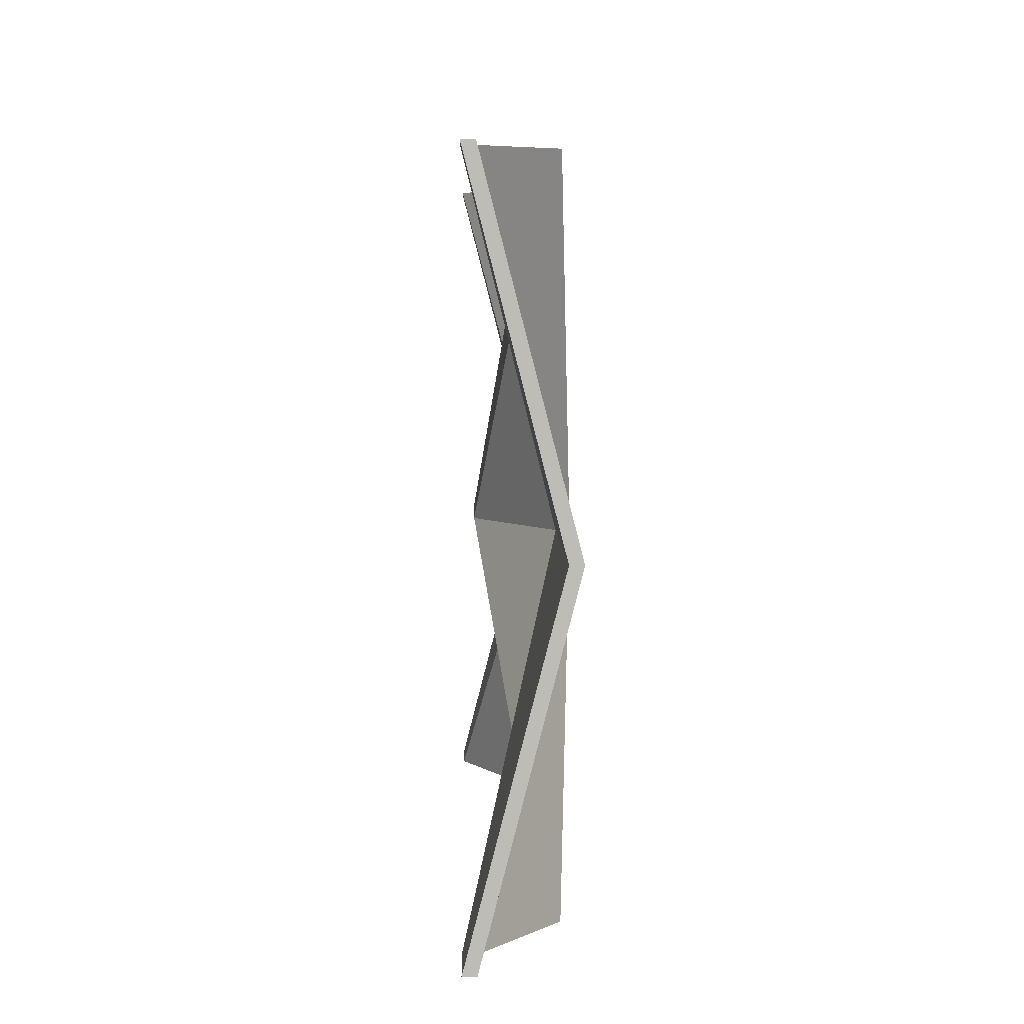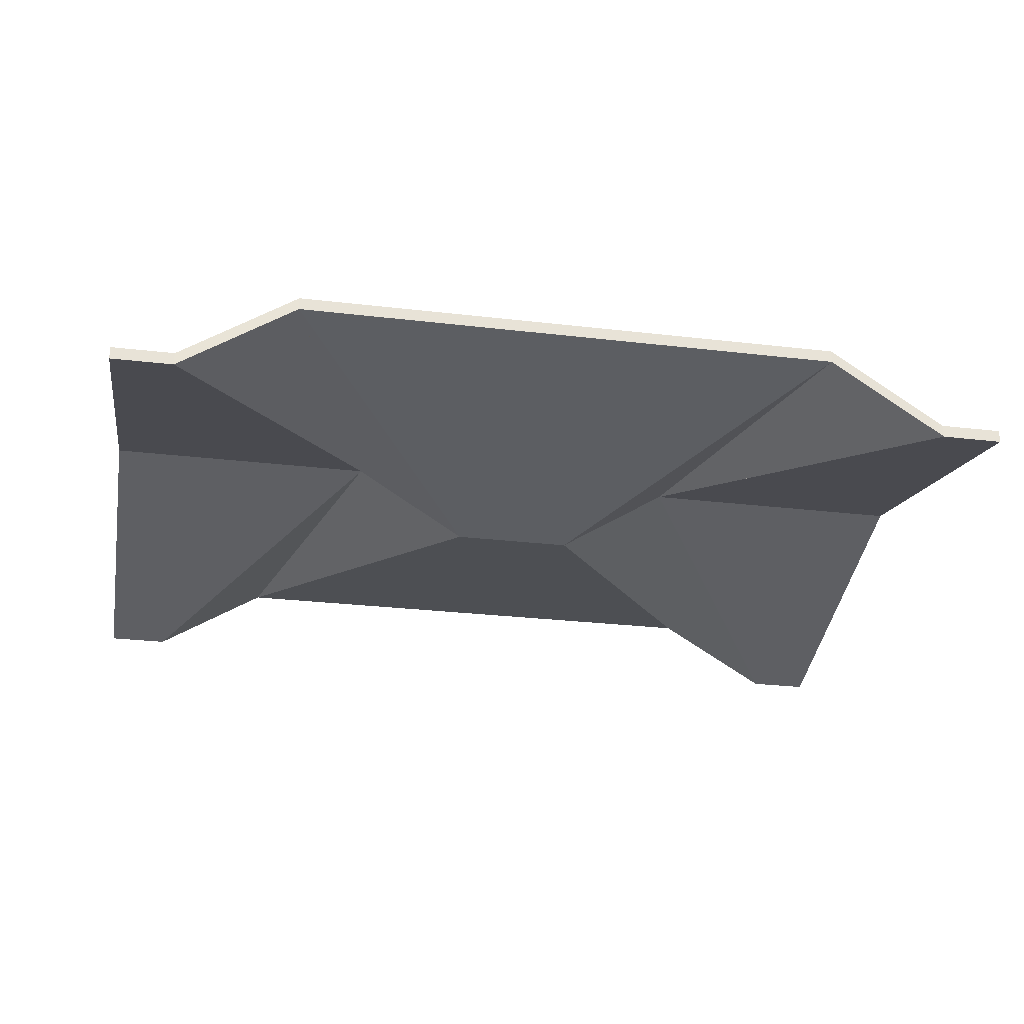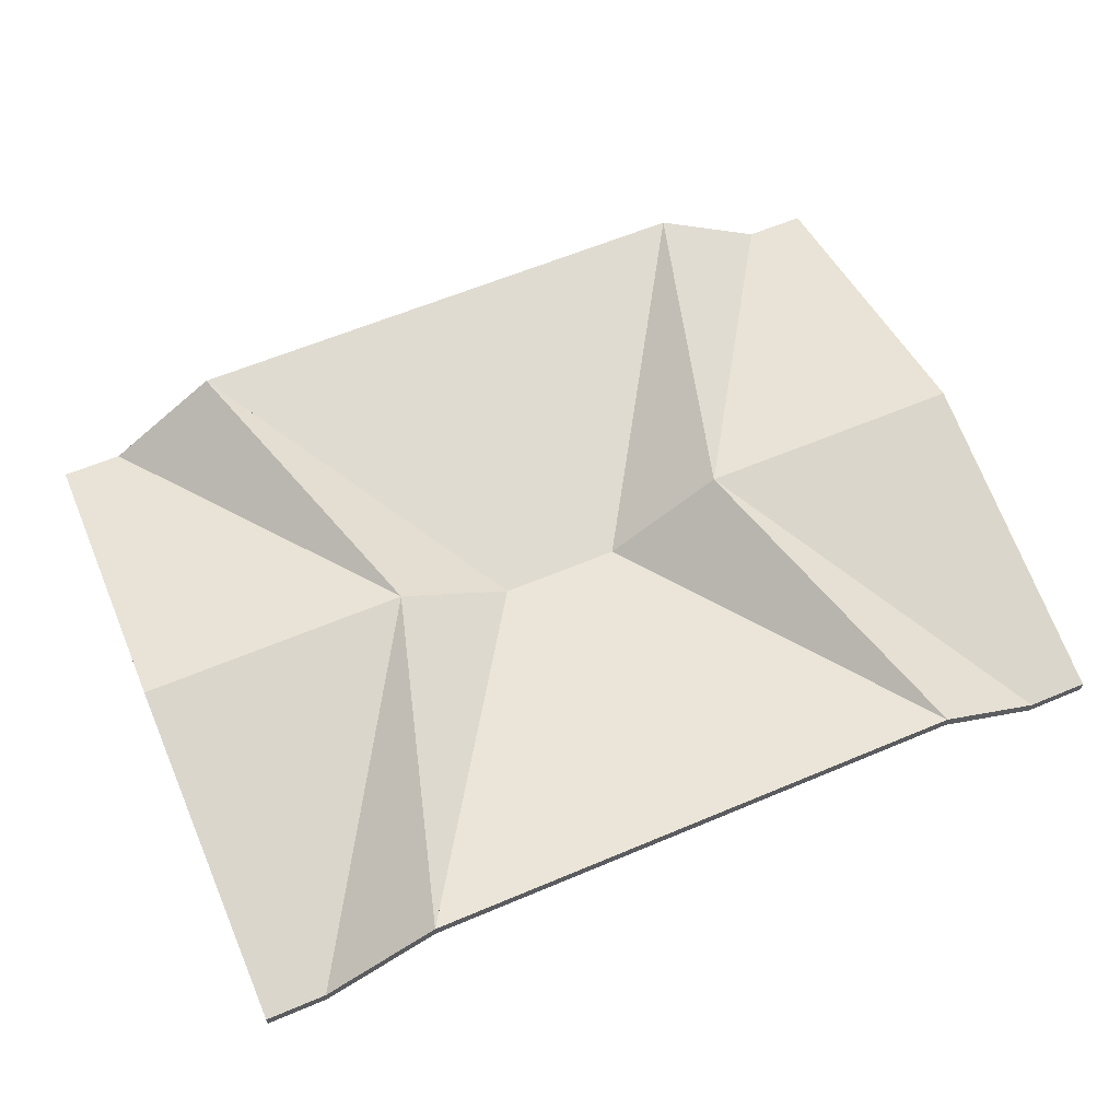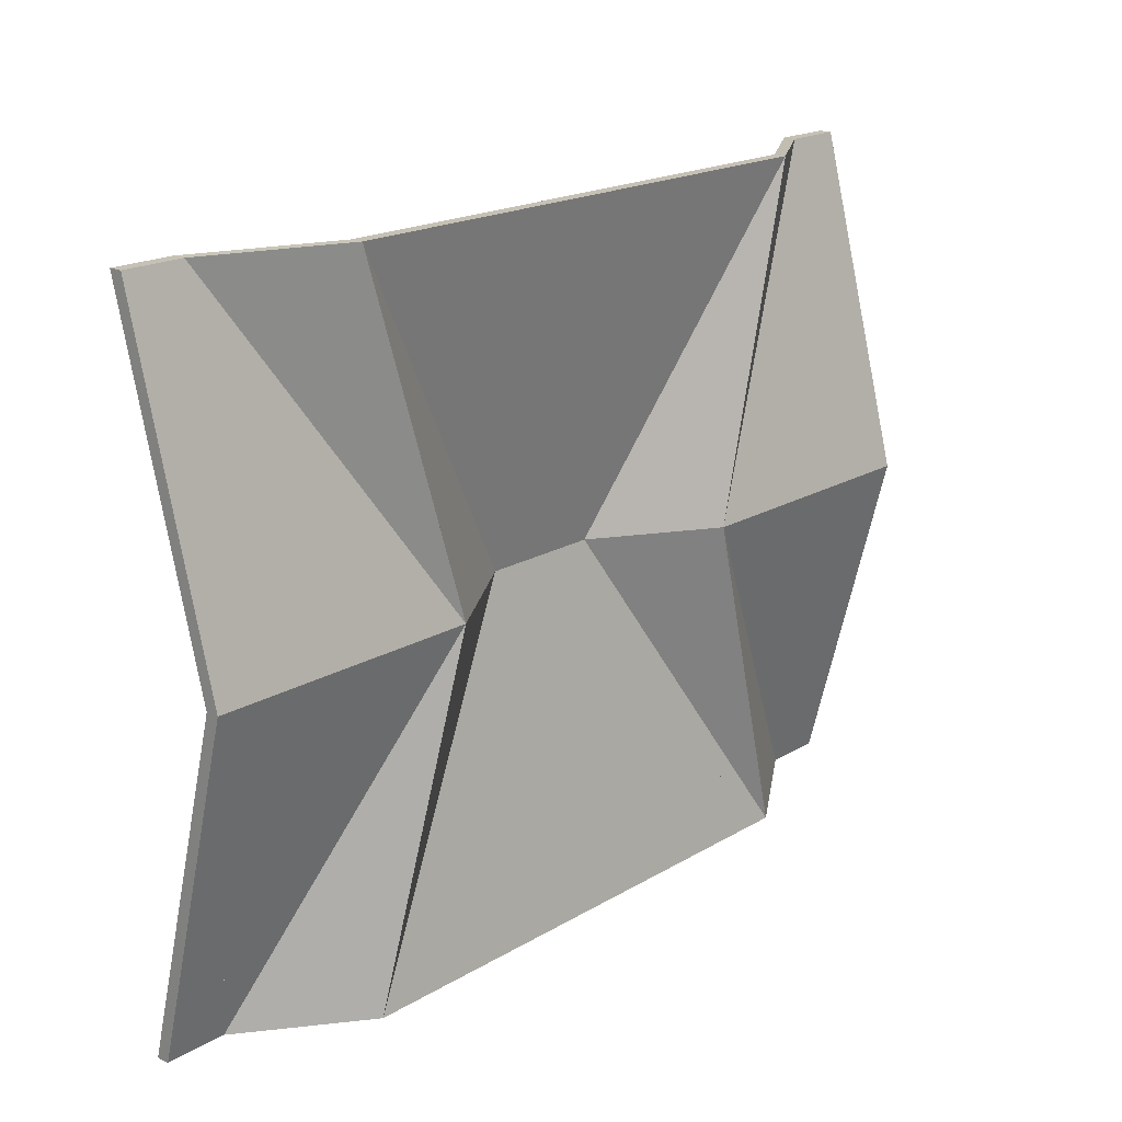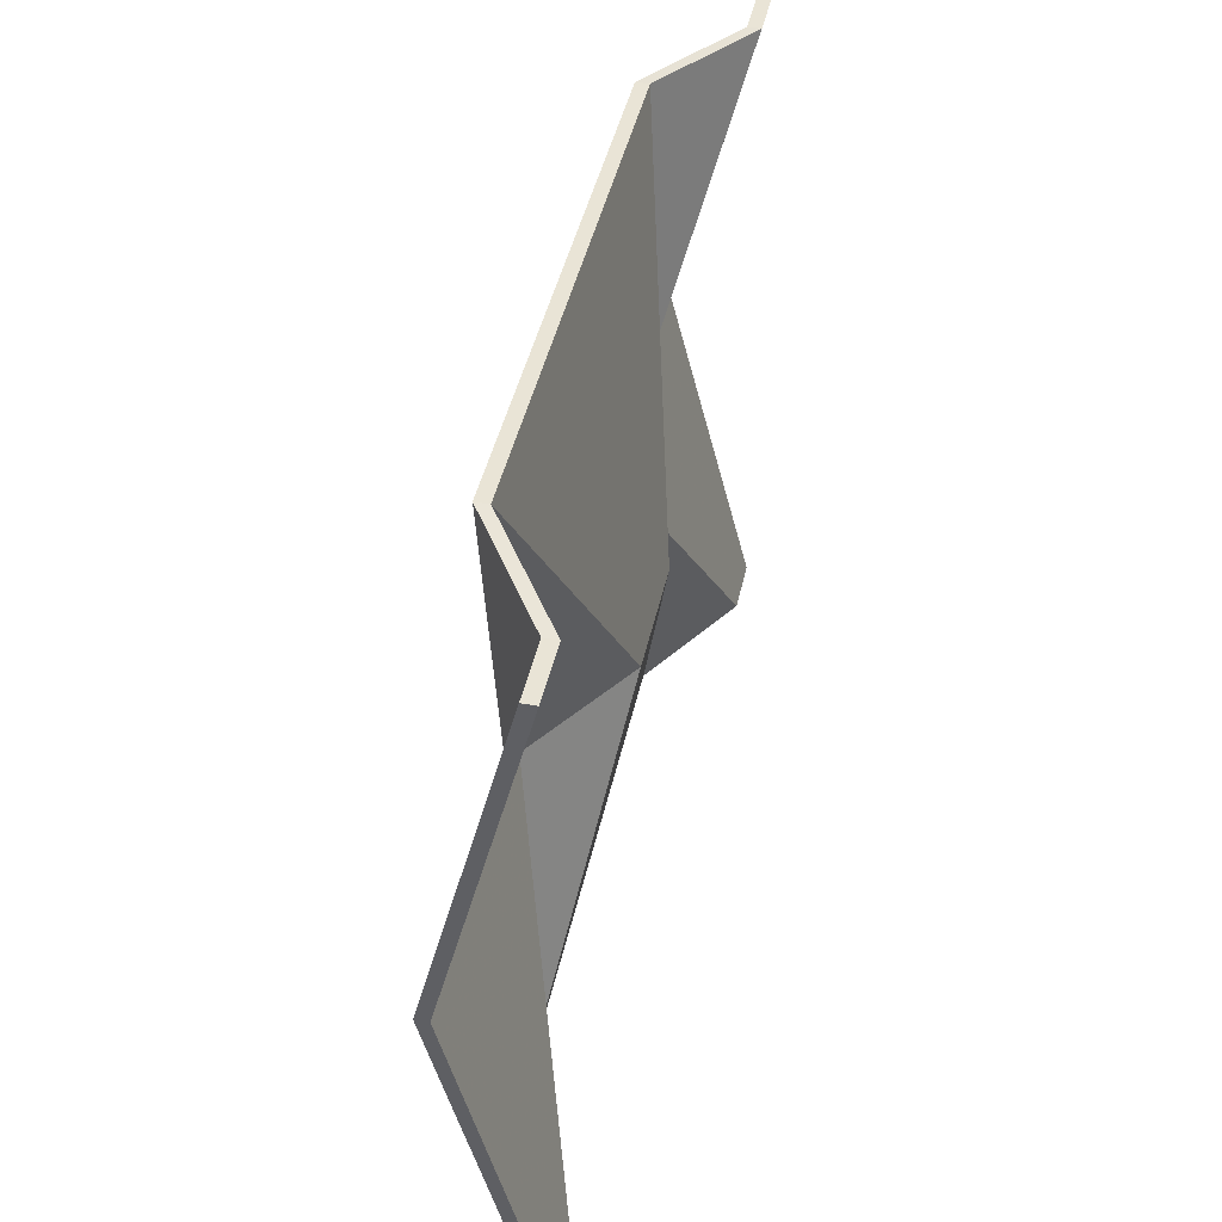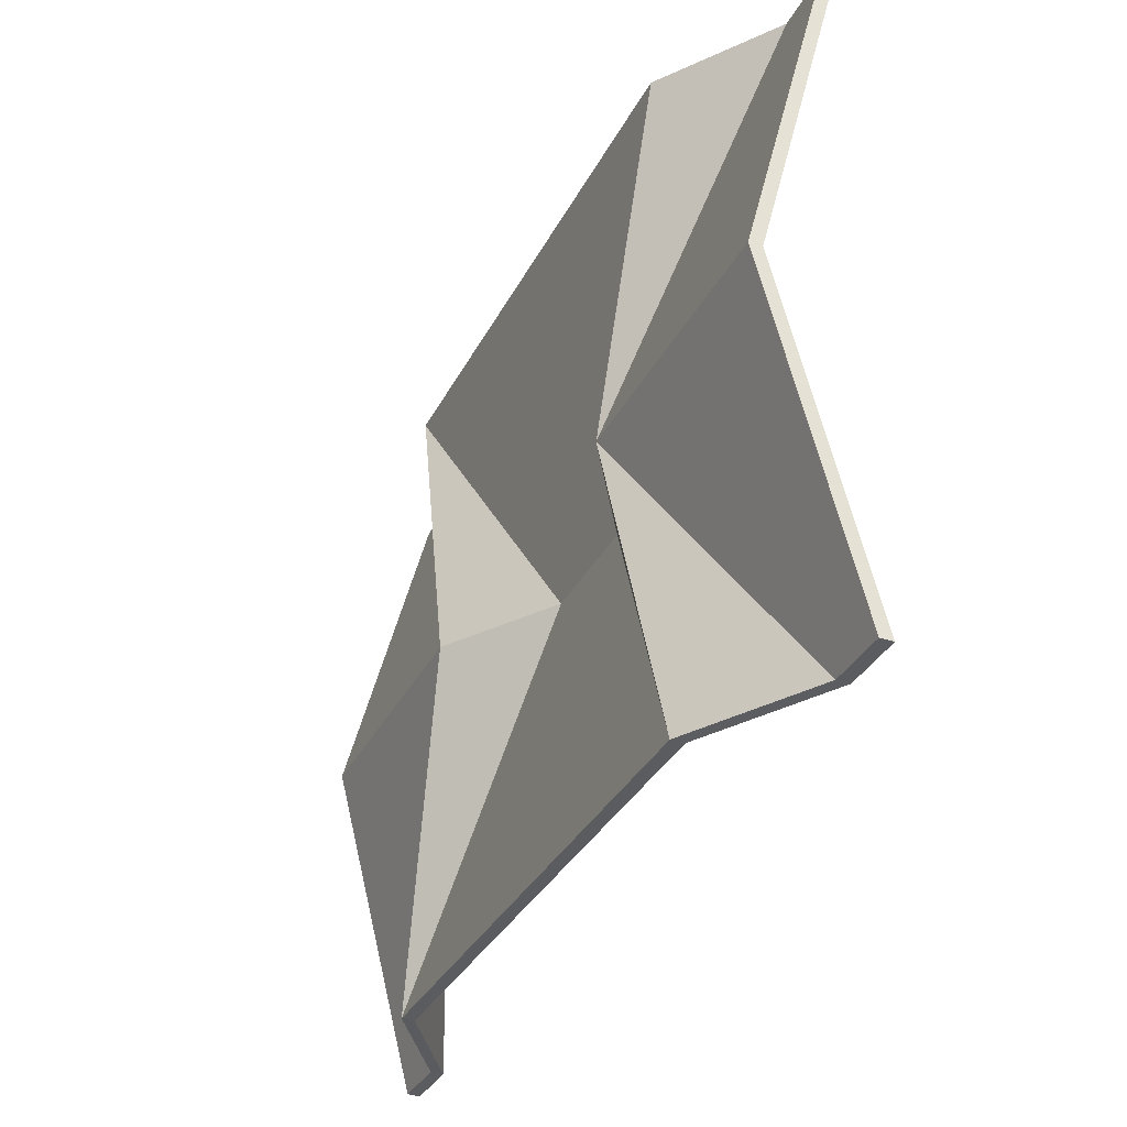
<metadata>
{"format":"obj","ext":"obj","renderer":"f3d","projection":"perspective","resolution":1024,"background":"white","views":[{"elev":5.4,"azim":-91.1,"up":"+Y"},{"elev":-27.8,"azim":-10.2,"up":"+Z"},{"elev":61.0,"azim":-23.3,"up":"+Z"},{"elev":18.7,"azim":-48.5,"up":"+Y"},{"elev":42.5,"azim":101.9,"up":"+Y"},{"elev":-34.4,"azim":65.8,"up":"+Y"}]}
</metadata>
<code>
v 71.5 0 0
v -71.5 0 0
v 321.5 397 73.35
v -321.5 397 73.35
v 321.5 -397 73.35
v -321.5 -397 73.35
v 207.2 0 87.12
v -207.2 0 87.12
v -457.2 391 -13.56
v -528.7 391 -13.56
v -528.7 0 87.12
v -457.2 -391 -13.56
v -528.7 -391 -13.56
v 528.7 391 -13.56
v 457.2 391 -13.56
v 528.7 0 87.12
v 528.7 -391 -13.56
v 457.2 -391 -13.56
v 71.5 0 15
v -71.5 0 15
v 321.5 397 88.35
v -321.5 397 88.35
v 321.5 -397 88.35
v -321.5 -397 88.35
v 207.2 0 102.1
v -207.2 0 102.1
v -457.2 391 1.438
v -528.7 391 1.438
v -528.7 0 102.1
v -457.2 -391 1.438
v -528.7 -391 1.438
v 528.7 391 1.438
v 457.2 391 1.438
v 528.7 0 102.1
v 528.7 -391 1.438
v 457.2 -391 1.438
f 2 3 1
f 4 3 2
f 5 2 1
f 5 6 2
f 7 5 1
f 3 7 1
f 6 8 2
f 8 4 2
f 8 10 9
f 8 11 10
f 4 8 9
f 13 8 12
f 11 8 13
f 8 6 12
f 16 15 14
f 16 7 15
f 7 3 15
f 18 16 17
f 7 16 18
f 5 7 18
f 19 21 20
f 20 21 22
f 19 20 23
f 20 24 23
f 19 23 25
f 19 25 21
f 20 26 24
f 20 22 26
f 27 28 26
f 28 29 26
f 27 26 22
f 30 26 31
f 31 26 29
f 30 24 26
f 32 33 34
f 33 25 34
f 33 21 25
f 35 34 36
f 36 34 25
f 36 25 23
f 1 3 21
f 1 21 19
f 3 2 20
f 3 20 21
f 2 1 19
f 2 19 20
f 2 3 21
f 2 21 20
f 3 4 22
f 3 22 21
f 4 2 20
f 4 20 22
f 1 2 20
f 1 20 19
f 2 5 23
f 2 23 20
f 5 1 19
f 5 19 23
f 2 6 24
f 2 24 20
f 6 5 23
f 6 23 24
f 5 2 20
f 5 20 23
f 1 5 23
f 1 23 19
f 5 7 25
f 5 25 23
f 7 1 19
f 7 19 25
f 1 7 25
f 1 25 19
f 7 3 21
f 7 21 25
f 3 1 19
f 3 19 21
f 2 8 26
f 2 26 20
f 8 6 24
f 8 24 26
f 6 2 20
f 6 20 24
f 2 4 22
f 2 22 20
f 4 8 26
f 4 26 22
f 8 2 20
f 8 20 26
f 9 10 28
f 9 28 27
f 10 8 26
f 10 26 28
f 8 9 27
f 8 27 26
f 10 11 29
f 10 29 28
f 11 8 26
f 11 26 29
f 8 10 28
f 8 28 26
f 9 8 26
f 9 26 27
f 8 4 22
f 8 22 26
f 4 9 27
f 4 27 22
f 12 8 26
f 12 26 30
f 8 13 31
f 8 31 26
f 13 12 30
f 13 30 31
f 13 8 26
f 13 26 31
f 8 11 29
f 8 29 26
f 11 13 31
f 11 31 29
f 12 6 24
f 12 24 30
f 6 8 26
f 6 26 24
f 8 12 30
f 8 30 26
f 14 15 33
f 14 33 32
f 15 16 34
f 15 34 33
f 16 14 32
f 16 32 34
f 15 7 25
f 15 25 33
f 7 16 34
f 7 34 25
f 16 15 33
f 16 33 34
f 15 3 21
f 15 21 33
f 3 7 25
f 3 25 21
f 7 15 33
f 7 33 25
f 17 16 34
f 17 34 35
f 16 18 36
f 16 36 34
f 18 17 35
f 18 35 36
f 18 16 34
f 18 34 36
f 16 7 25
f 16 25 34
f 7 18 36
f 7 36 25
f 18 7 25
f 18 25 36
f 7 5 23
f 7 23 25
f 5 18 36
f 5 36 23

</code>
